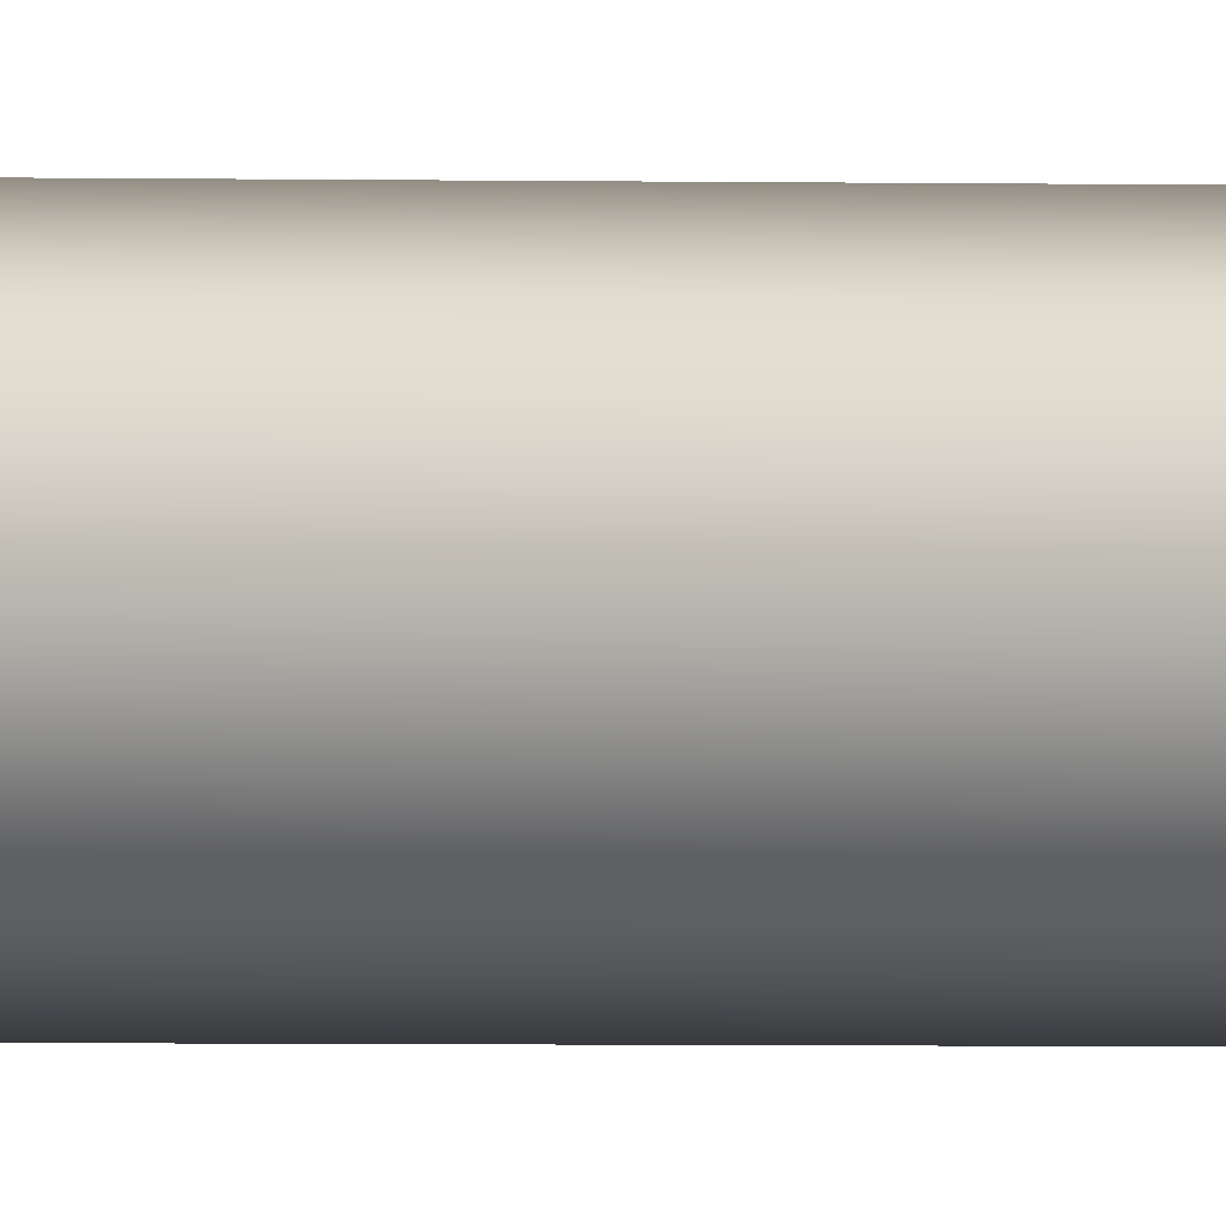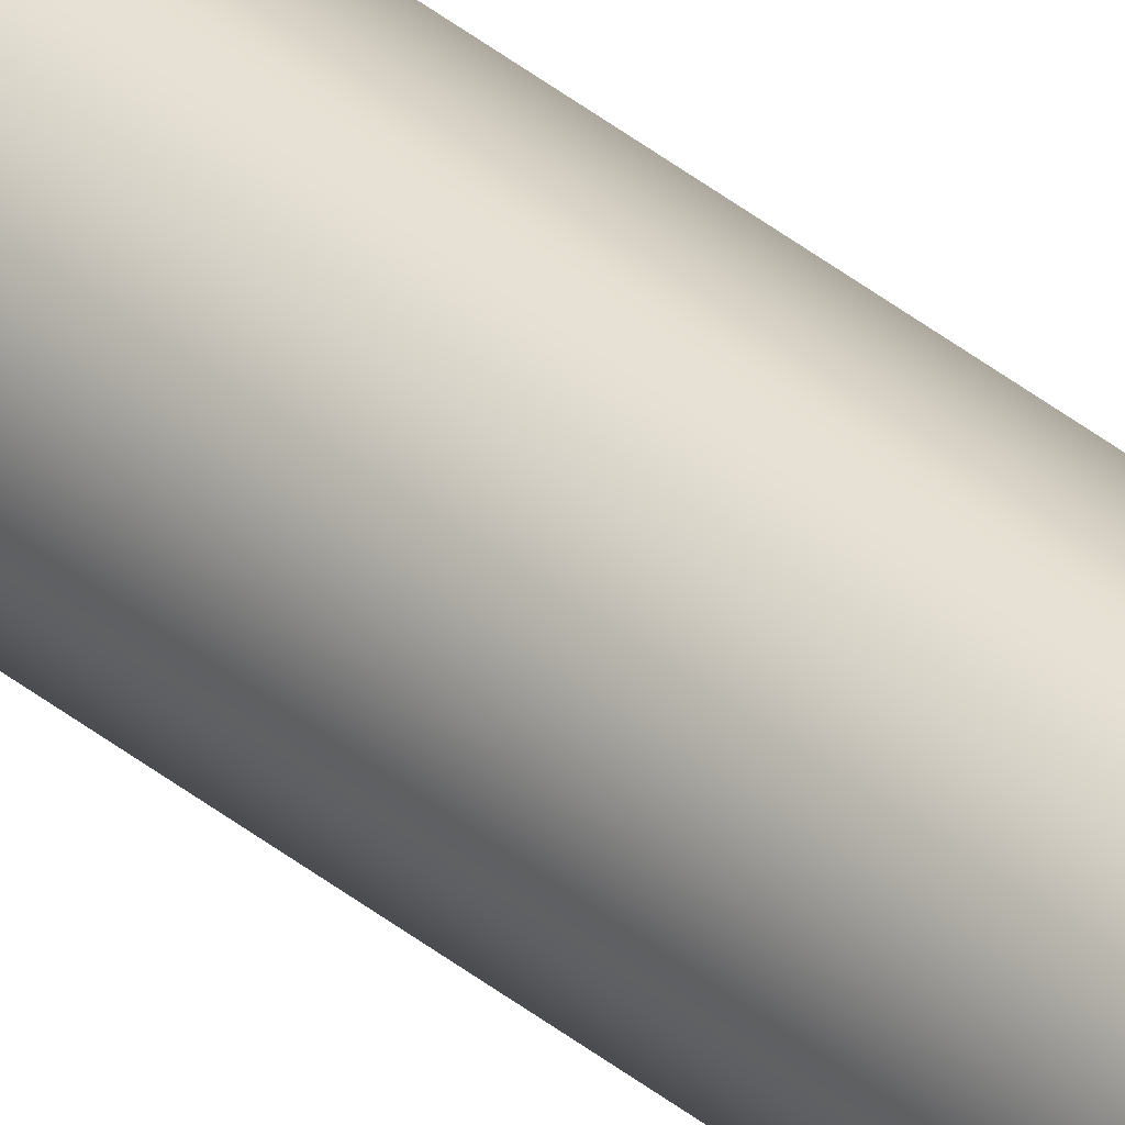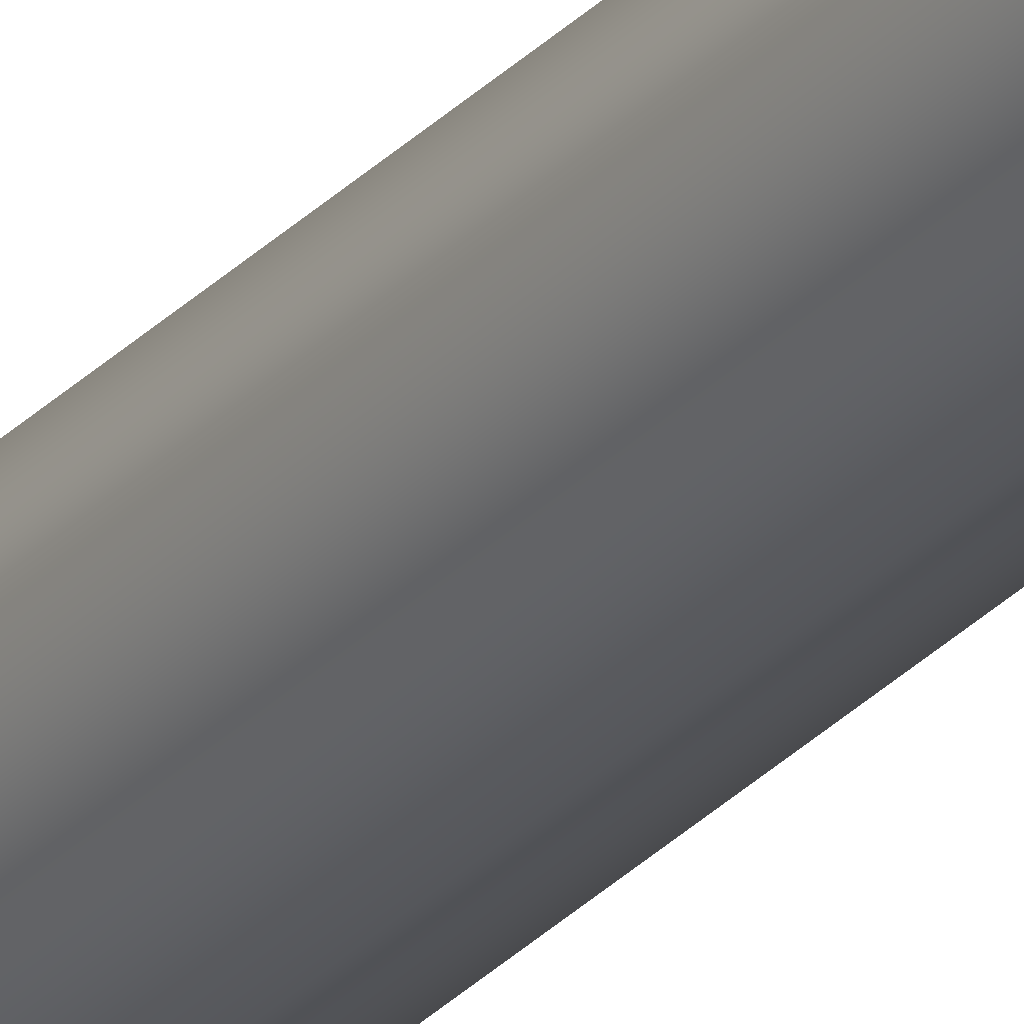
<metadata>
{"format":"obj","ext":"obj","renderer":"f3d","projection":"perspective","resolution":1024,"background":"white","views":[{"elev":-0.3,"azim":-130.8,"up":"+Y"},{"elev":38.1,"azim":136.1,"up":"+Y"},{"elev":-26.5,"azim":148.4,"up":"+Y"}]}
</metadata>
<code>
o _Geometry_0
v 6347 7.512e+04 2.675e+04
v 6325 7.511e+04 2.675e+04
v 6302 7.512e+04 2.675e+04
v 6293 75140 2.675e+04
v 6302 7.516e+04 2.675e+04
v 6325 7.517e+04 2.675e+04
v 6347 7.516e+04 2.675e+04
v 6356 75140 2.675e+04
v 6356 75140 3.694e+04
v 6347 7.516e+04 3.694e+04
v 6325 7.517e+04 3.694e+04
v 6302 7.516e+04 3.694e+04
v 6293 75140 3.694e+04
v 6302 7.512e+04 3.694e+04
v 6325 7.511e+04 3.694e+04
v 6347 7.512e+04 3.694e+04
v 6347 7.512e+04 2.675e+04
v 6325 7.511e+04 2.675e+04
v 6302 7.512e+04 2.675e+04
v 6293 75140 2.675e+04
v 6302 7.516e+04 2.675e+04
v 6325 7.517e+04 2.675e+04
v 6347 7.516e+04 2.675e+04
v 6356 75140 2.675e+04
v 6356 75140 3.694e+04
v 6347 7.516e+04 3.694e+04
v 6325 7.517e+04 3.694e+04
v 6302 7.516e+04 3.694e+04
v 6293 75140 3.694e+04
v 6302 7.512e+04 3.694e+04
v 6325 7.511e+04 3.694e+04
v 6347 7.512e+04 3.694e+04
f 17 18 19
f 17 19 20
f 17 20 21
f 17 21 22
f 17 22 23
f 17 23 24
f 25 26 27
f 25 27 28
f 25 28 29
f 25 29 30
f 25 30 31
f 25 31 32
f 8 7 10
f 8 10 9
f 7 6 11
f 7 11 10
f 6 5 12
f 6 12 11
f 5 4 13
f 5 13 12
f 4 3 14
f 4 14 13
f 3 2 15
f 3 15 14
f 2 1 16
f 2 16 15
f 1 8 9
f 1 9 16

</code>
